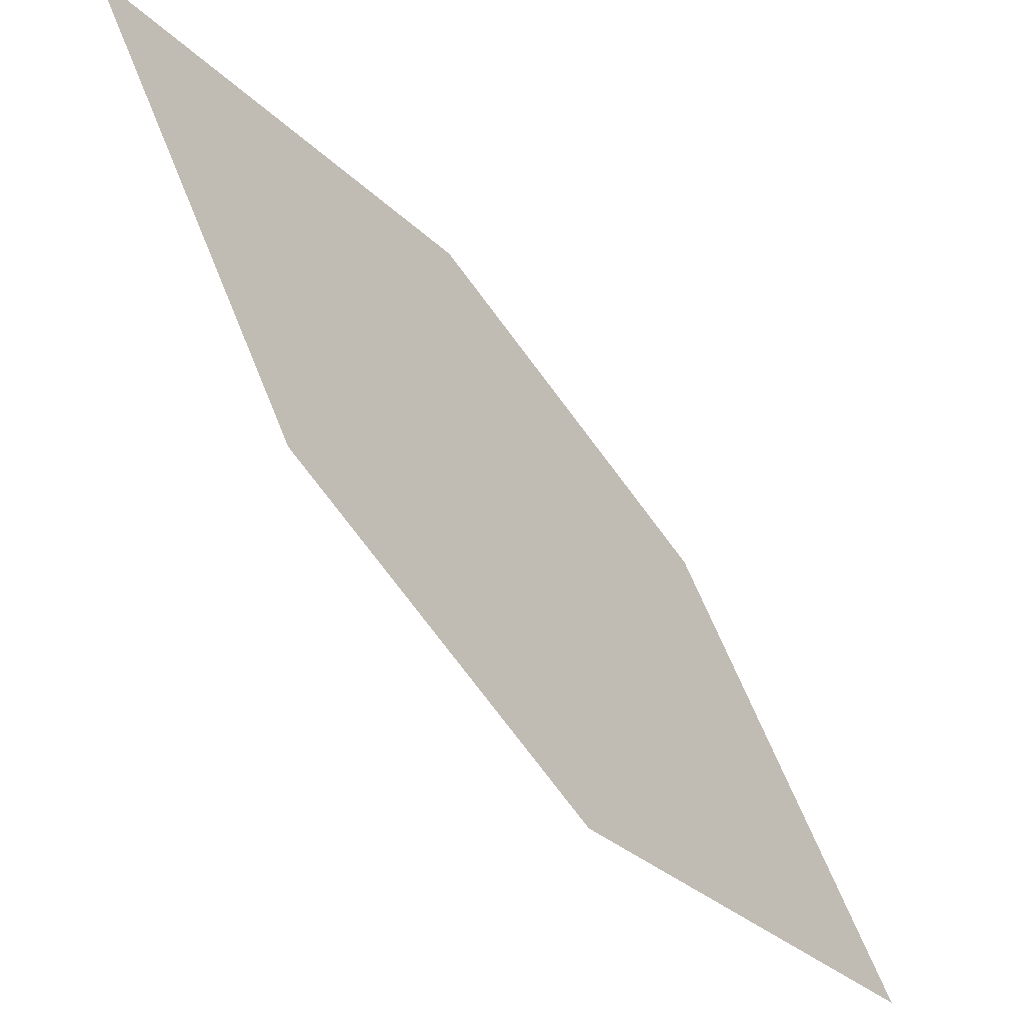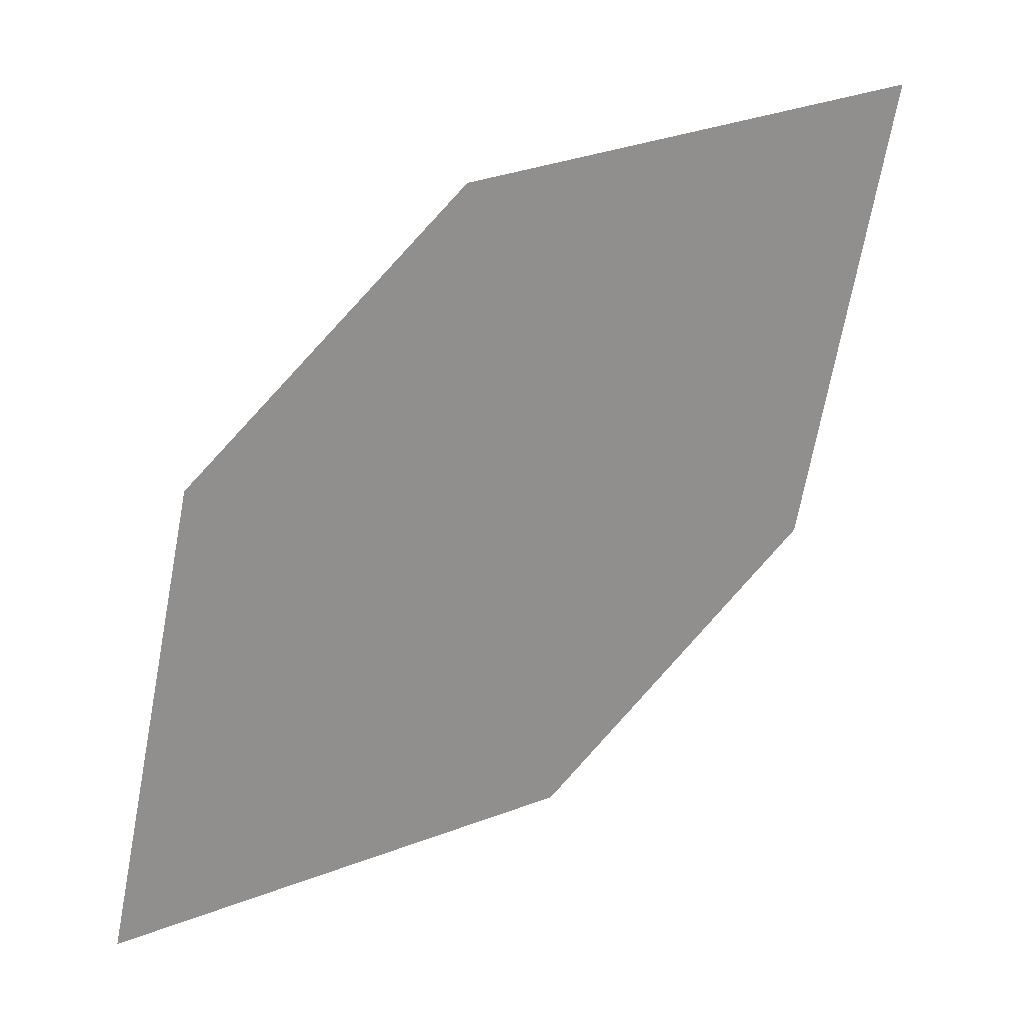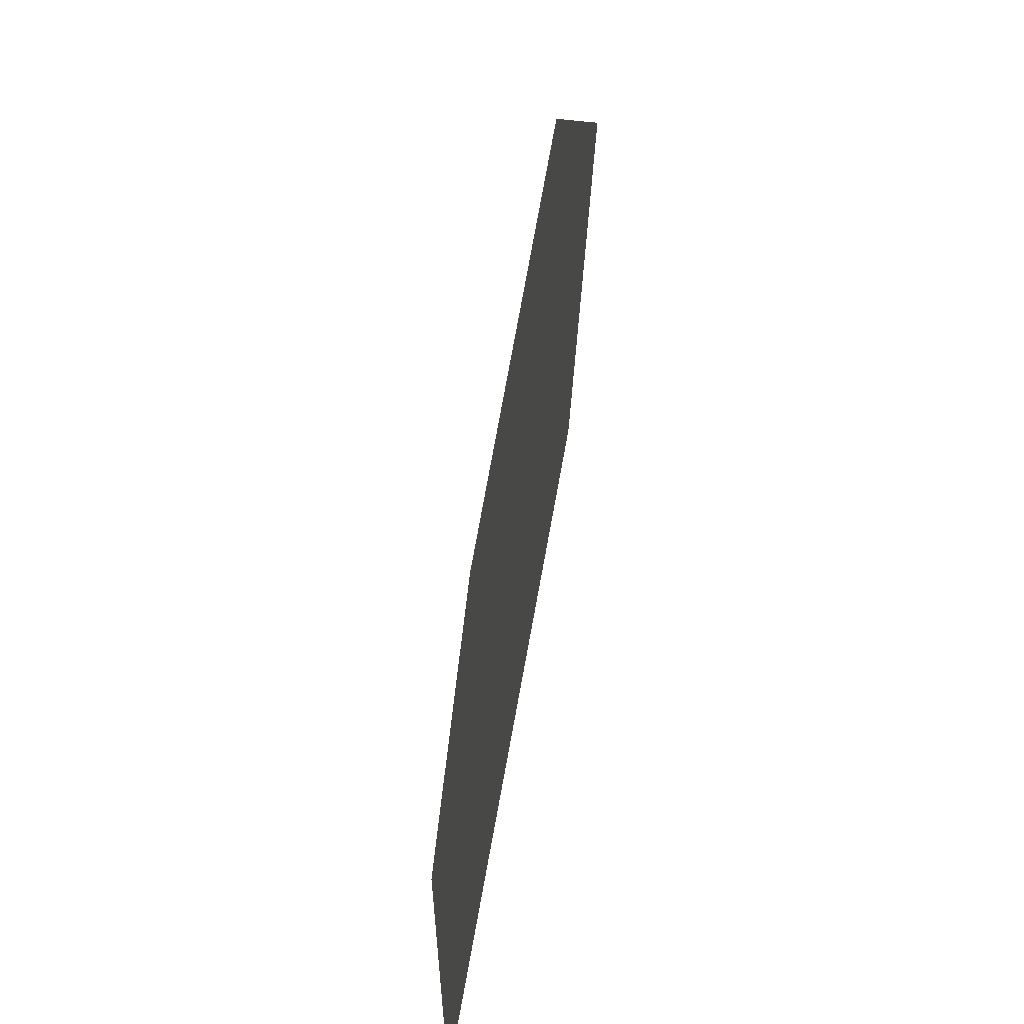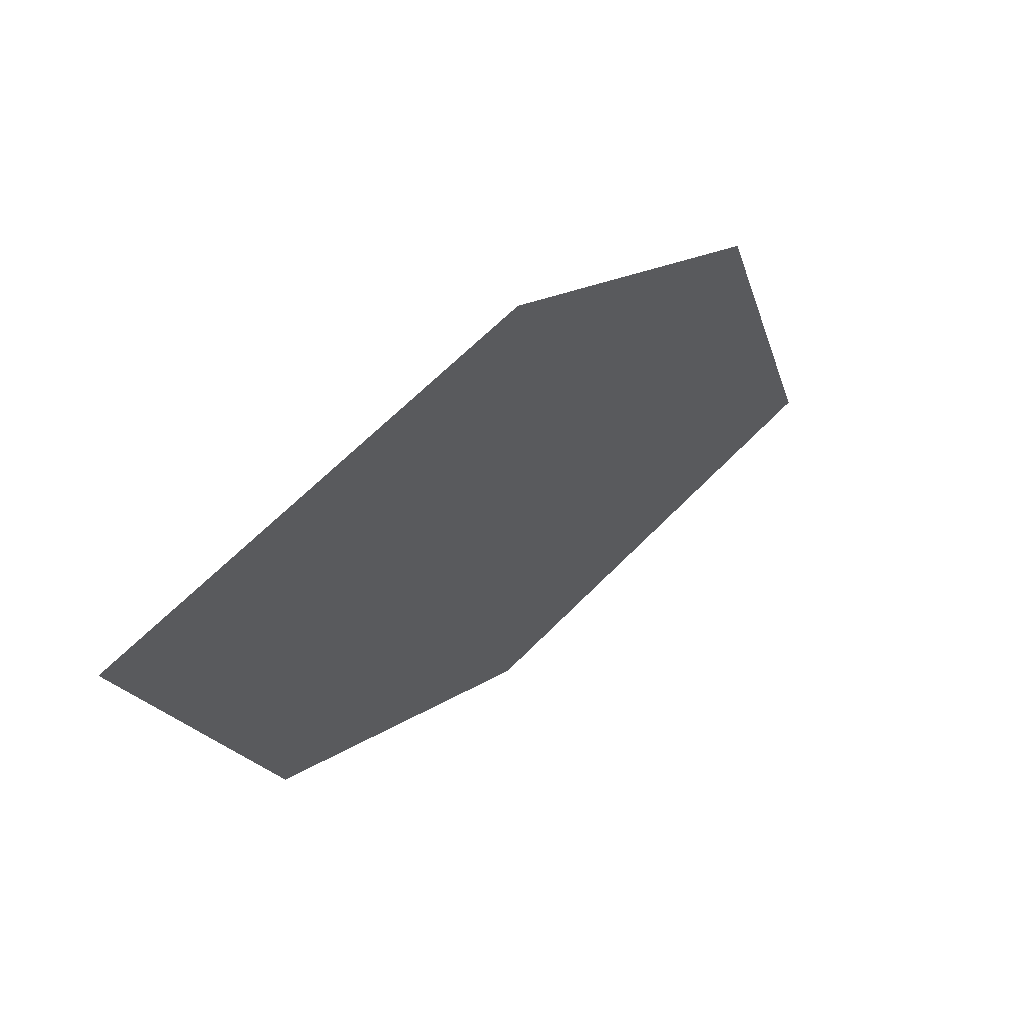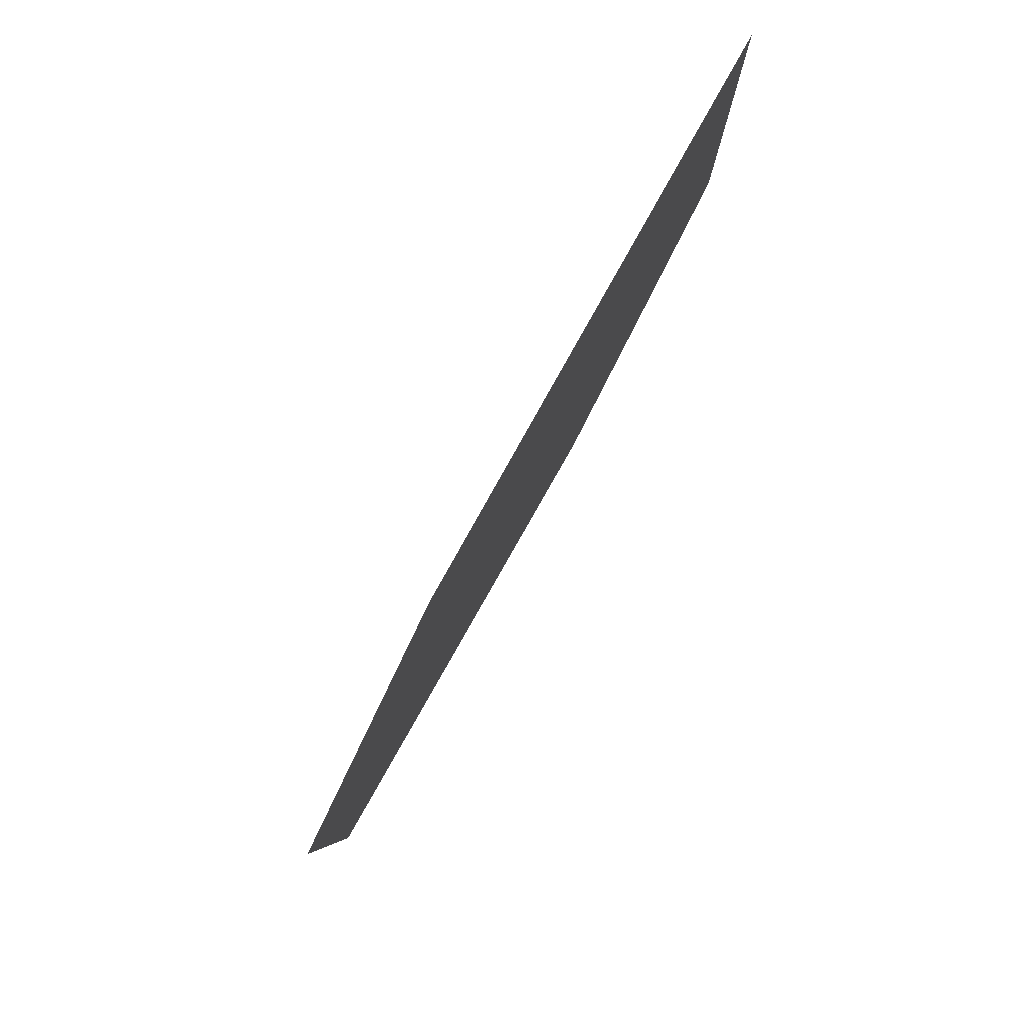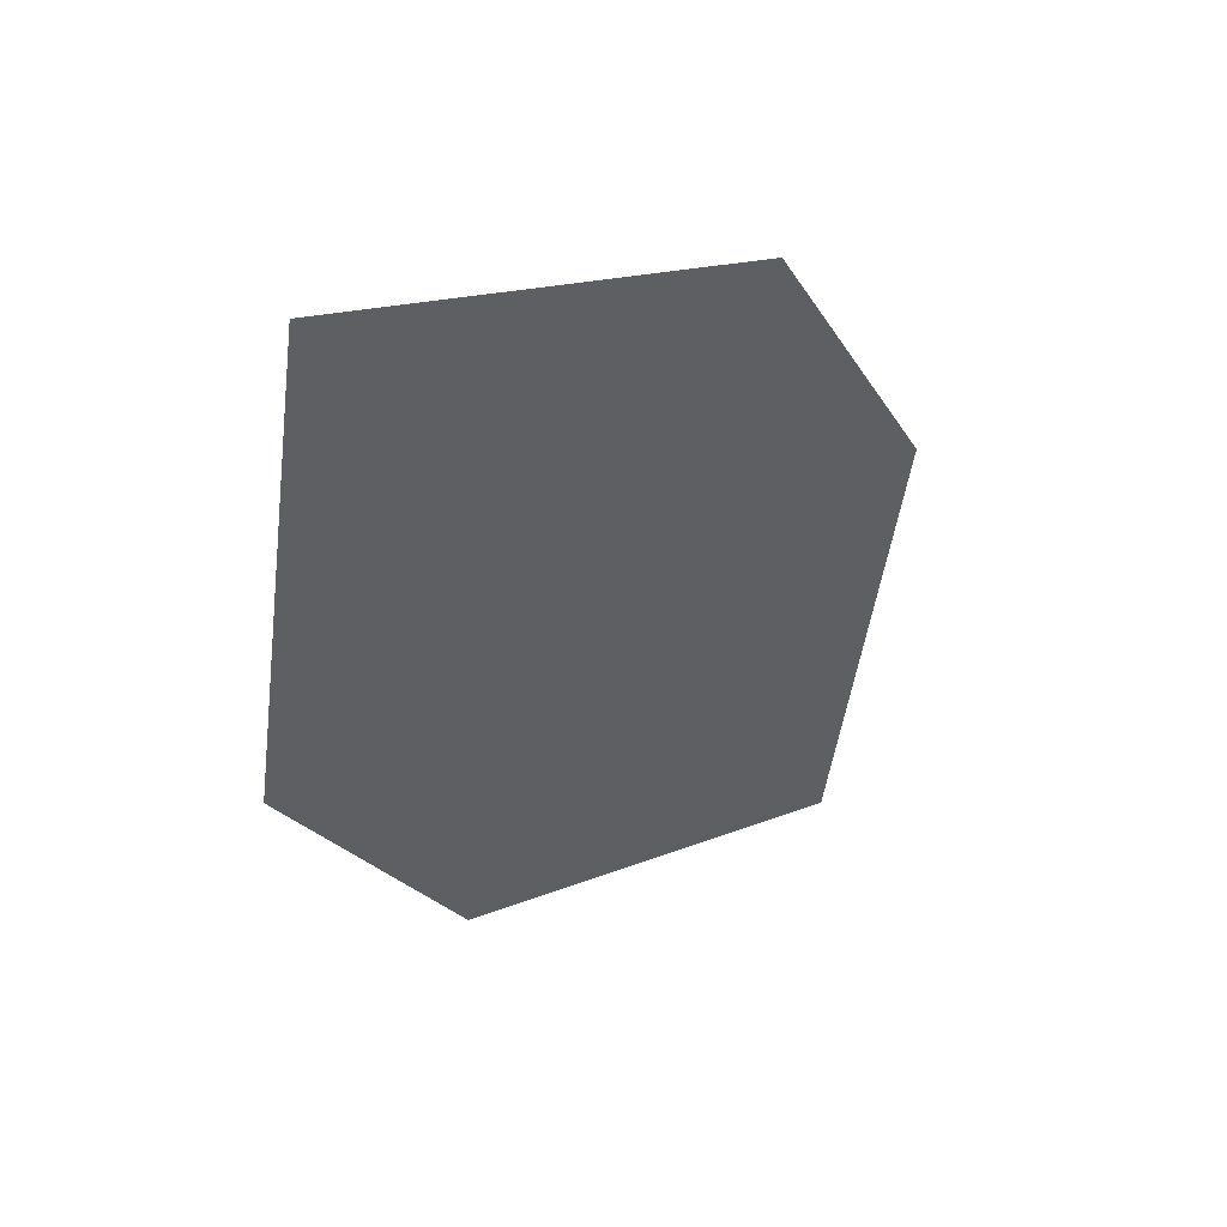
<metadata>
{"format":"obj","ext":"obj","renderer":"f3d","projection":"perspective","resolution":1024,"background":"white","views":[{"elev":-36.0,"azim":82.0,"up":"+Y"},{"elev":-24.6,"azim":69.6,"up":"+Z"},{"elev":12.8,"azim":-138.0,"up":"+Y"},{"elev":-39.9,"azim":7.4,"up":"+Z"},{"elev":-72.0,"azim":-163.9,"up":"+Y"},{"elev":-67.6,"azim":-13.9,"up":"+Z"}]}
</metadata>
<code>
o leaves.019
v -0.09035 -0.04642 0.6222
v -0.09651 -0.103 0.5985
v -0.1651 -0.1251 0.5216
v -0.134 -0.04228 0.5789
v -0.159 -0.06852 0.5453
v -0.1214 -0.1292 0.5649
f 1 2 6 3
f 1 3 5 4

</code>
